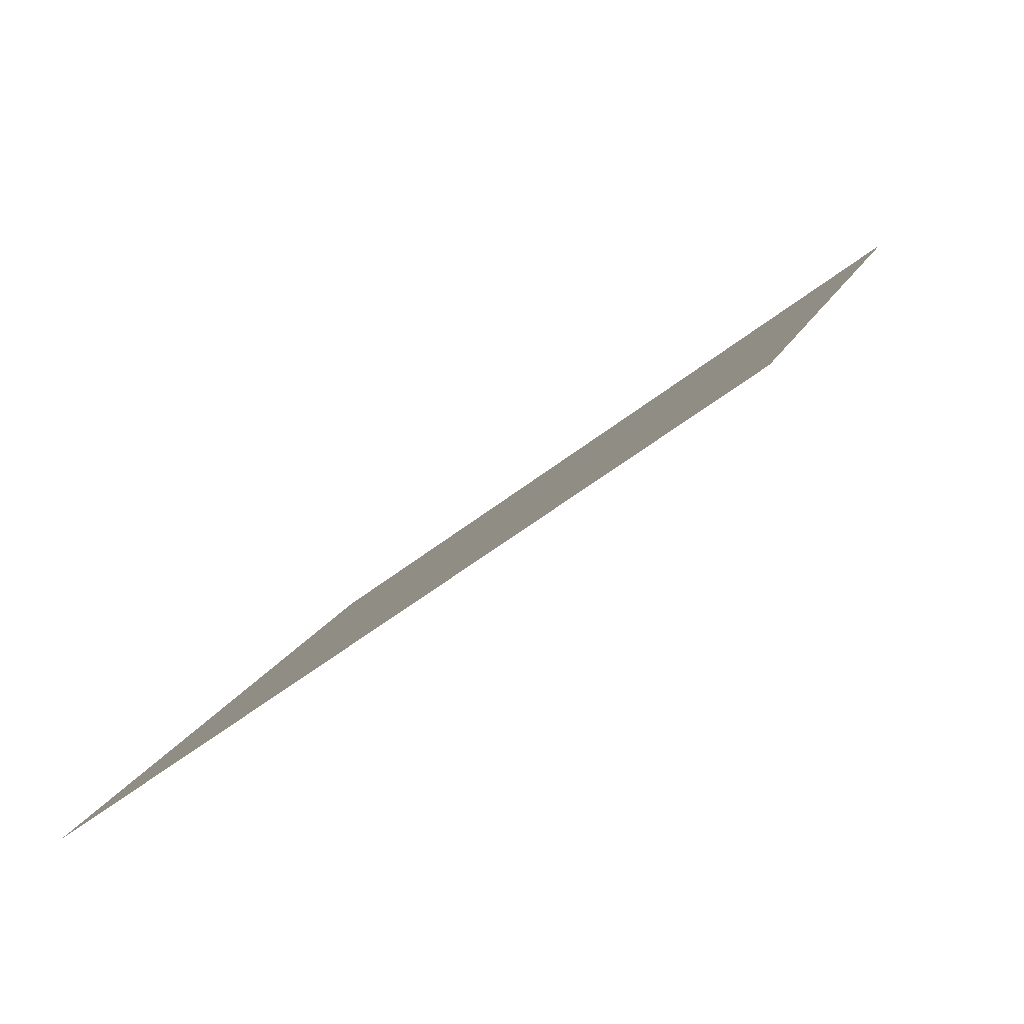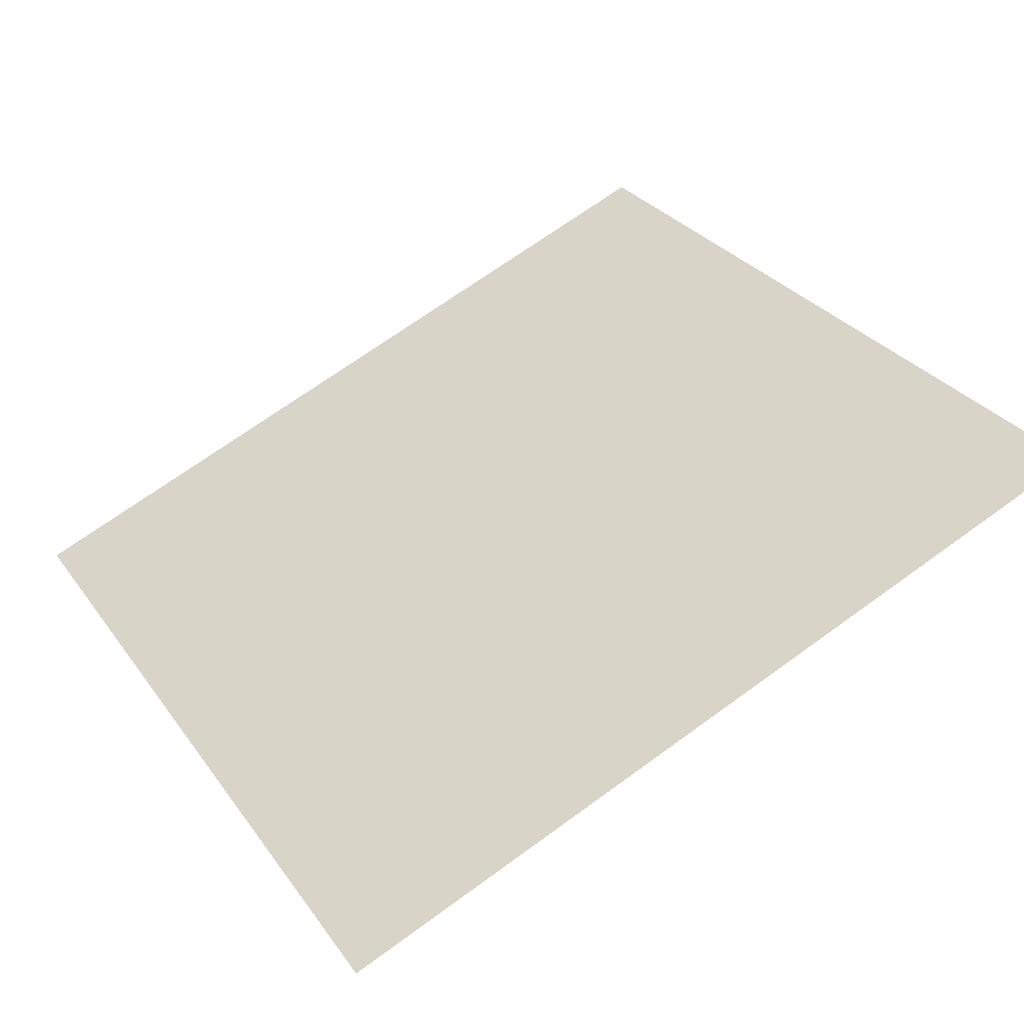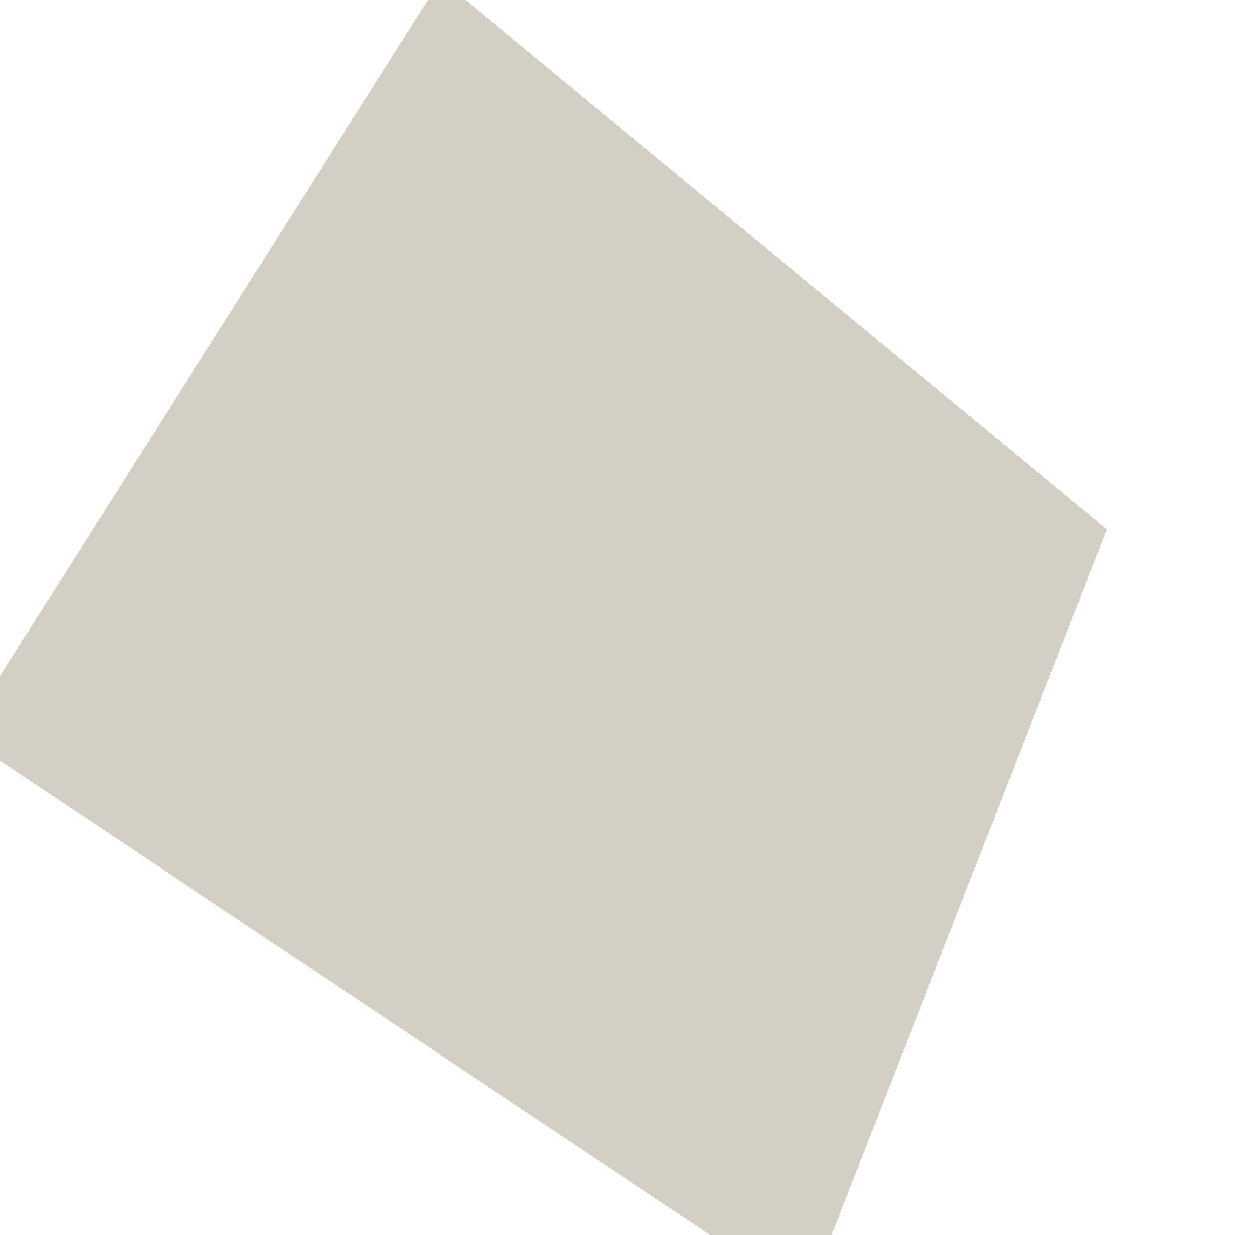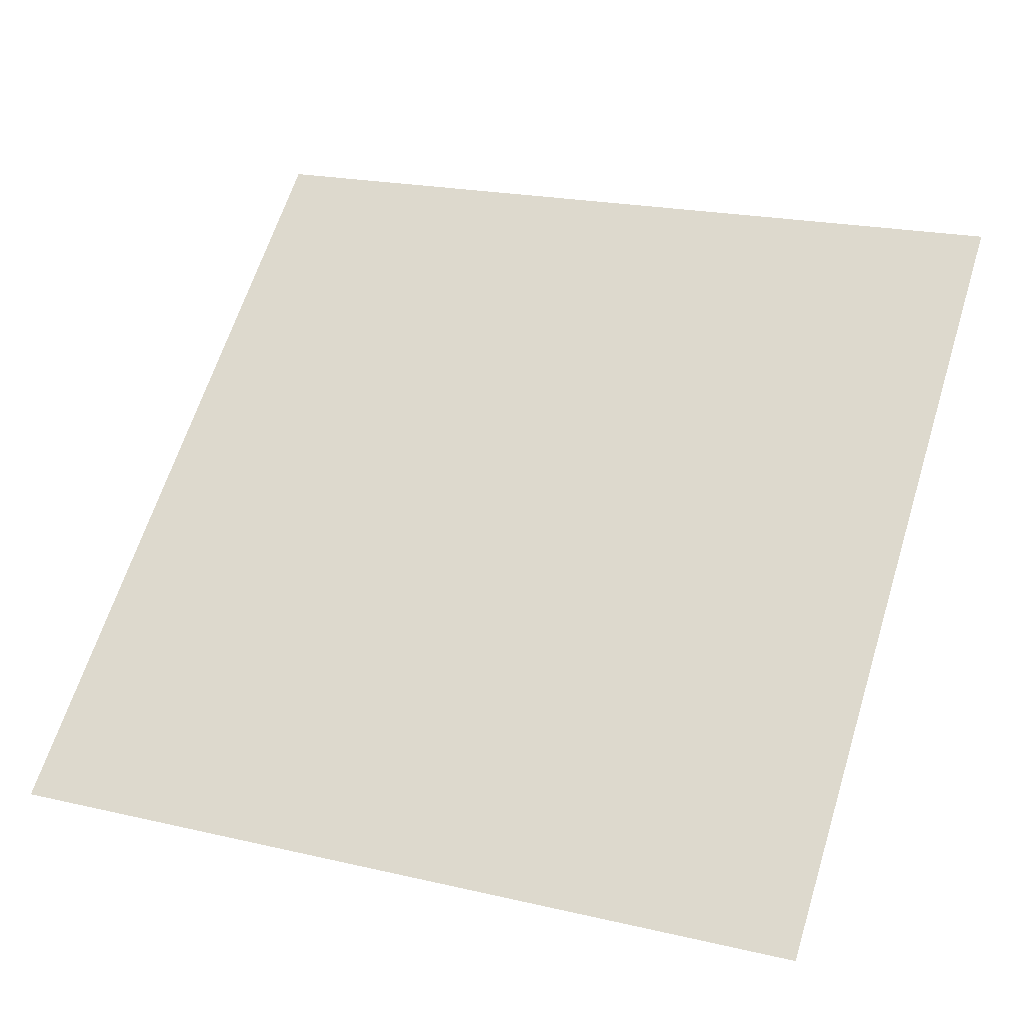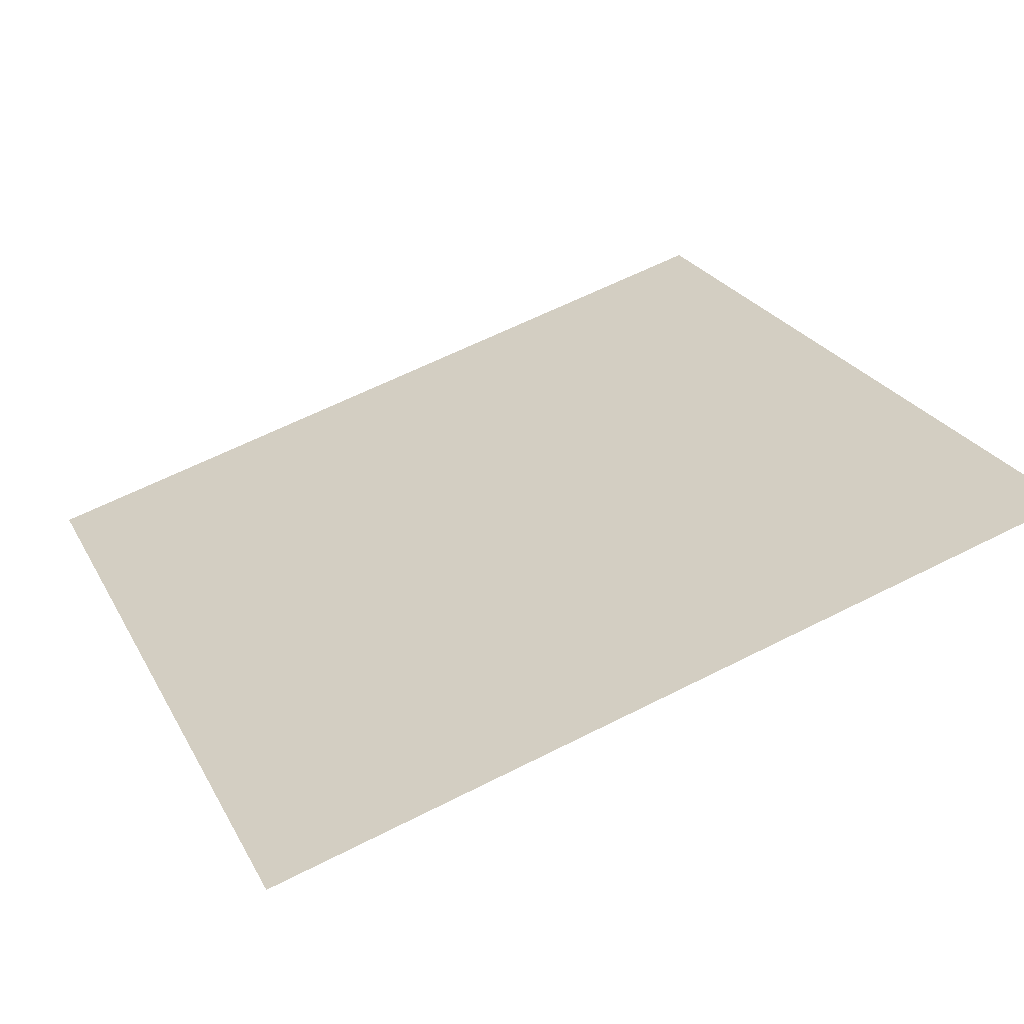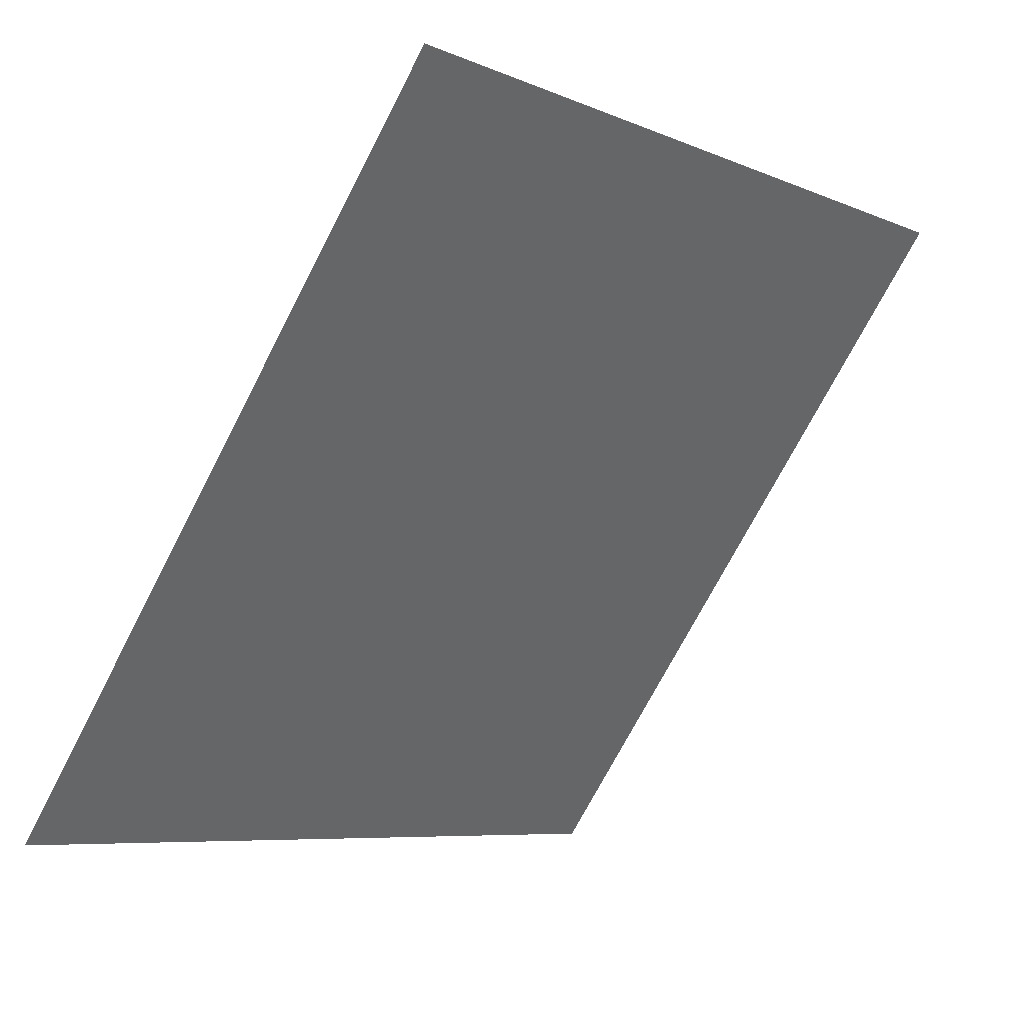
<metadata>
{"format":"obj","ext":"obj","renderer":"f3d","projection":"perspective","resolution":1024,"background":"white","views":[{"elev":15.4,"azim":-74.0,"up":"+Y"},{"elev":72.2,"azim":-35.4,"up":"+Y"},{"elev":-62.3,"azim":138.1,"up":"+Z"},{"elev":24.5,"azim":-156.9,"up":"+Y"},{"elev":64.6,"azim":-26.8,"up":"+Y"},{"elev":-7.8,"azim":128.1,"up":"+Z"}]}
</metadata>
<code>
v 0.24 0.6858 0.3788
v 0.2334 0.686 0.3788
v 0.2336 0.6899 0.3841
v 0.2401 0.6898 0.384
f 4 3 2 1

</code>
